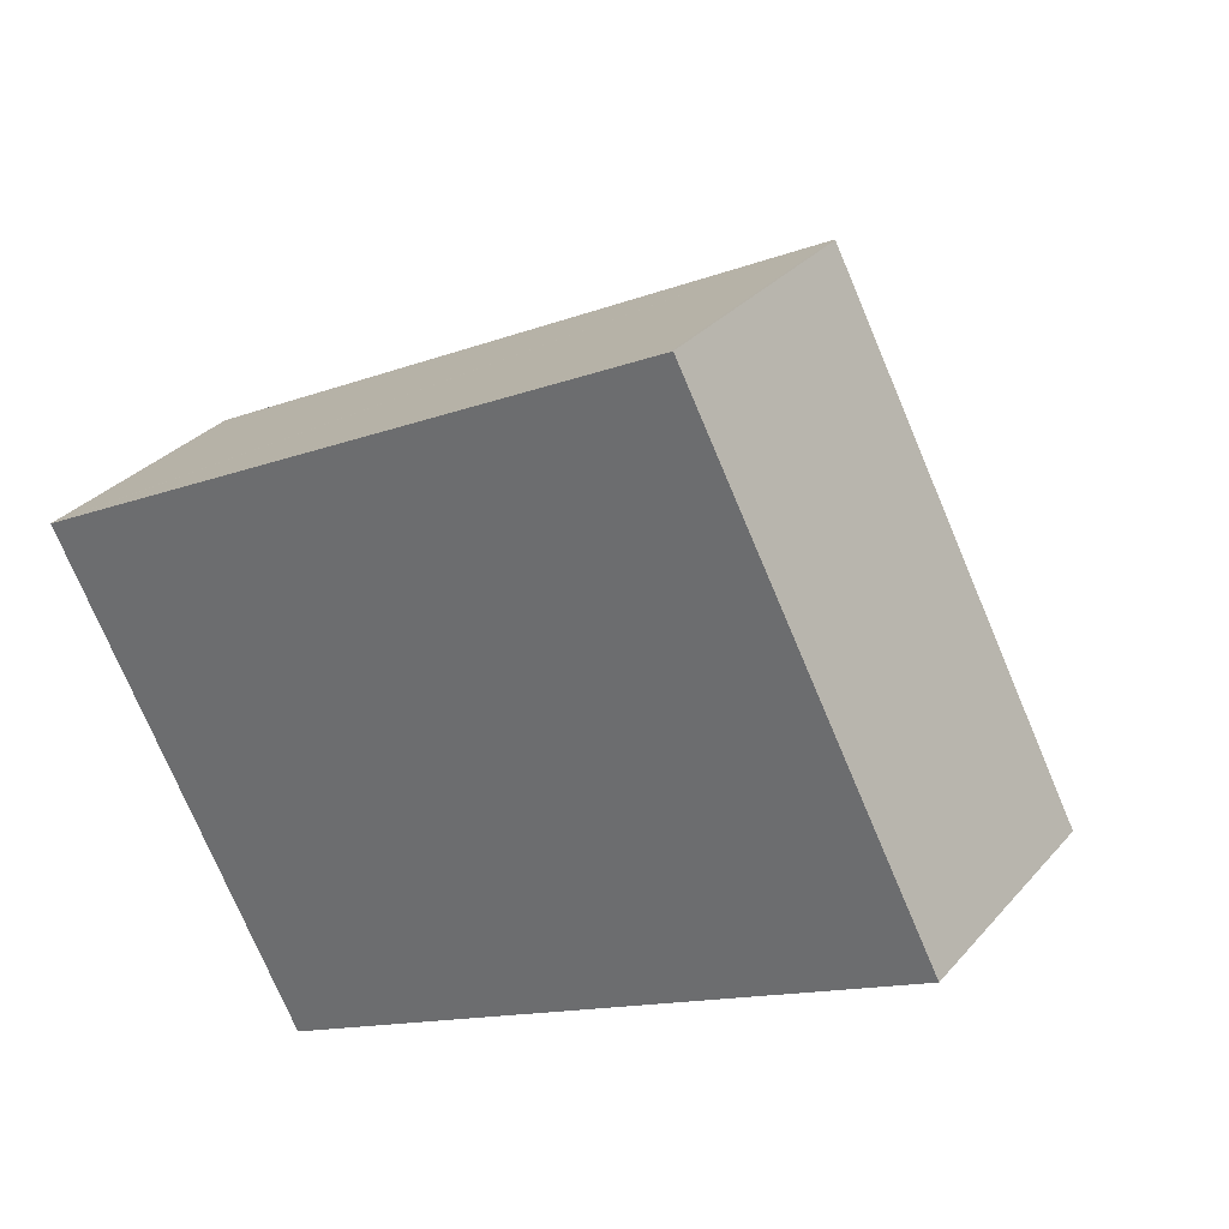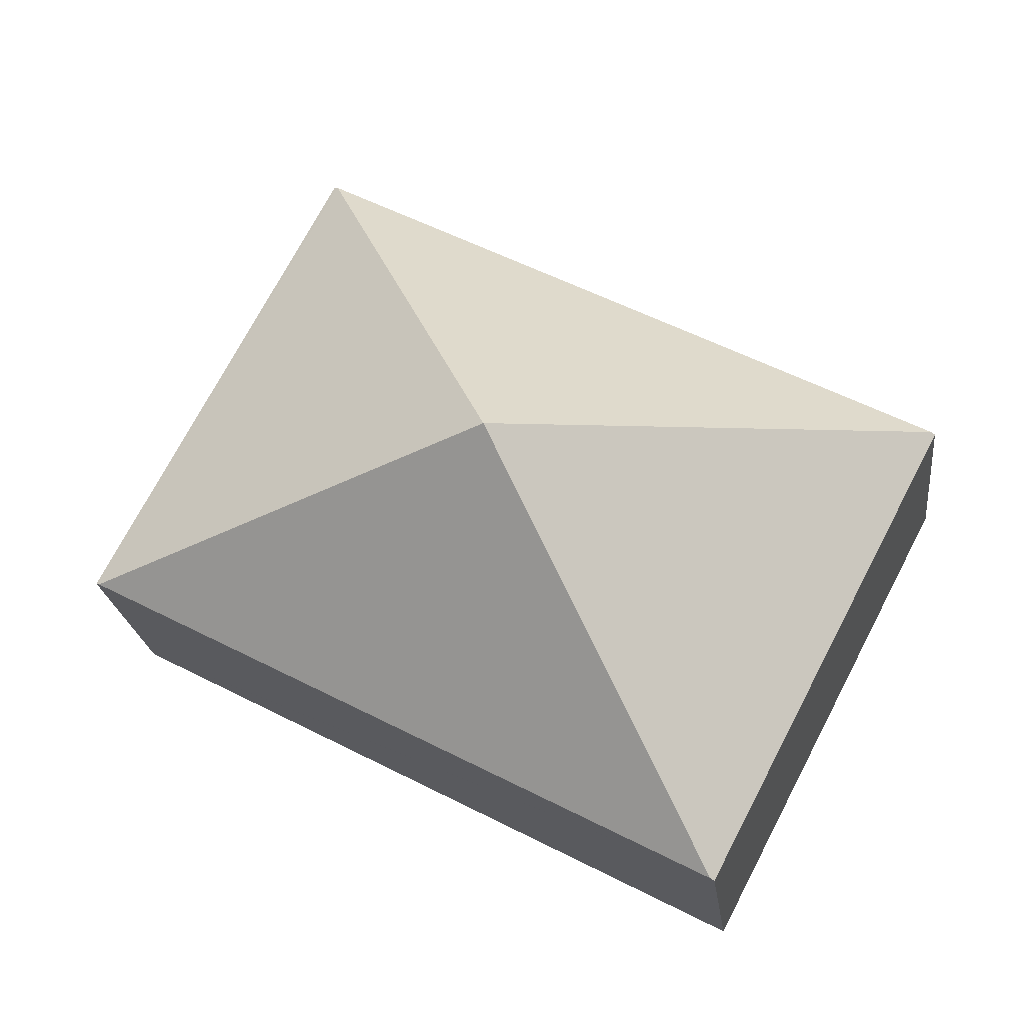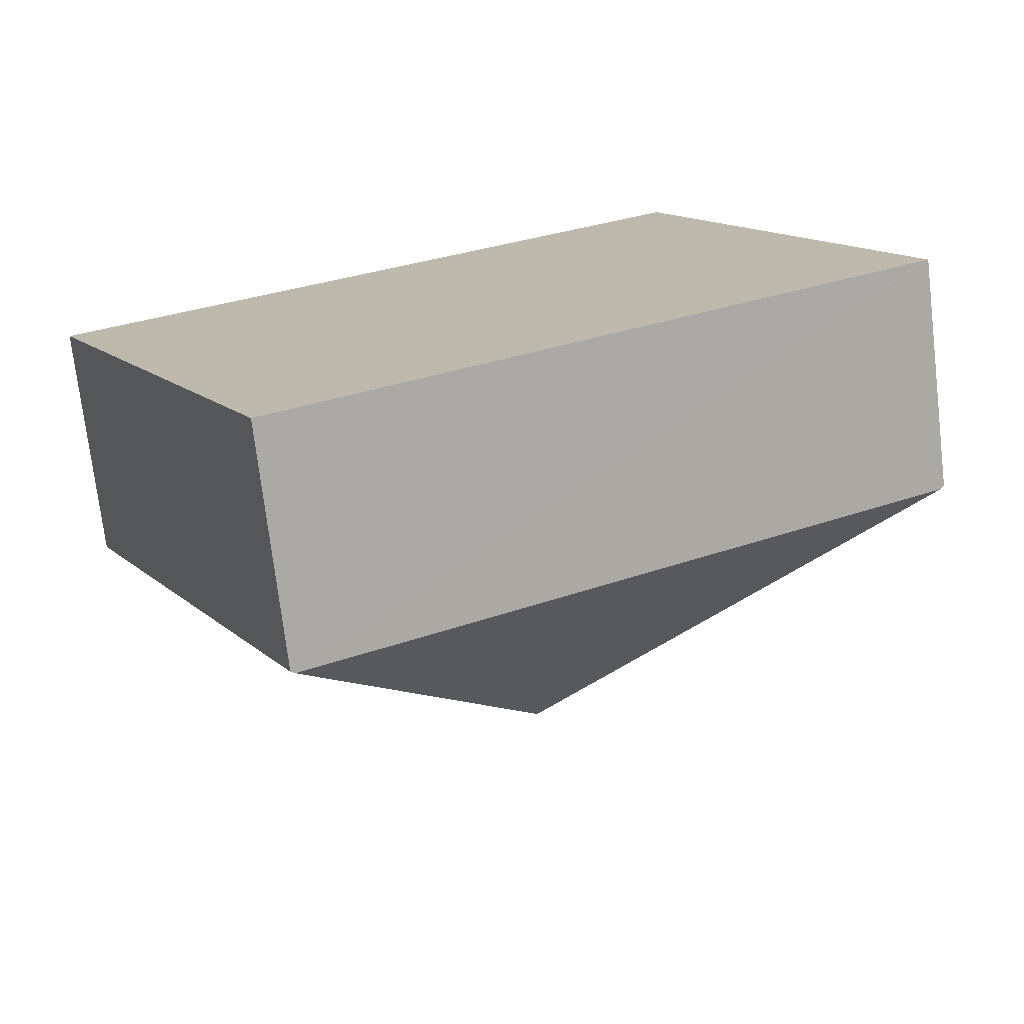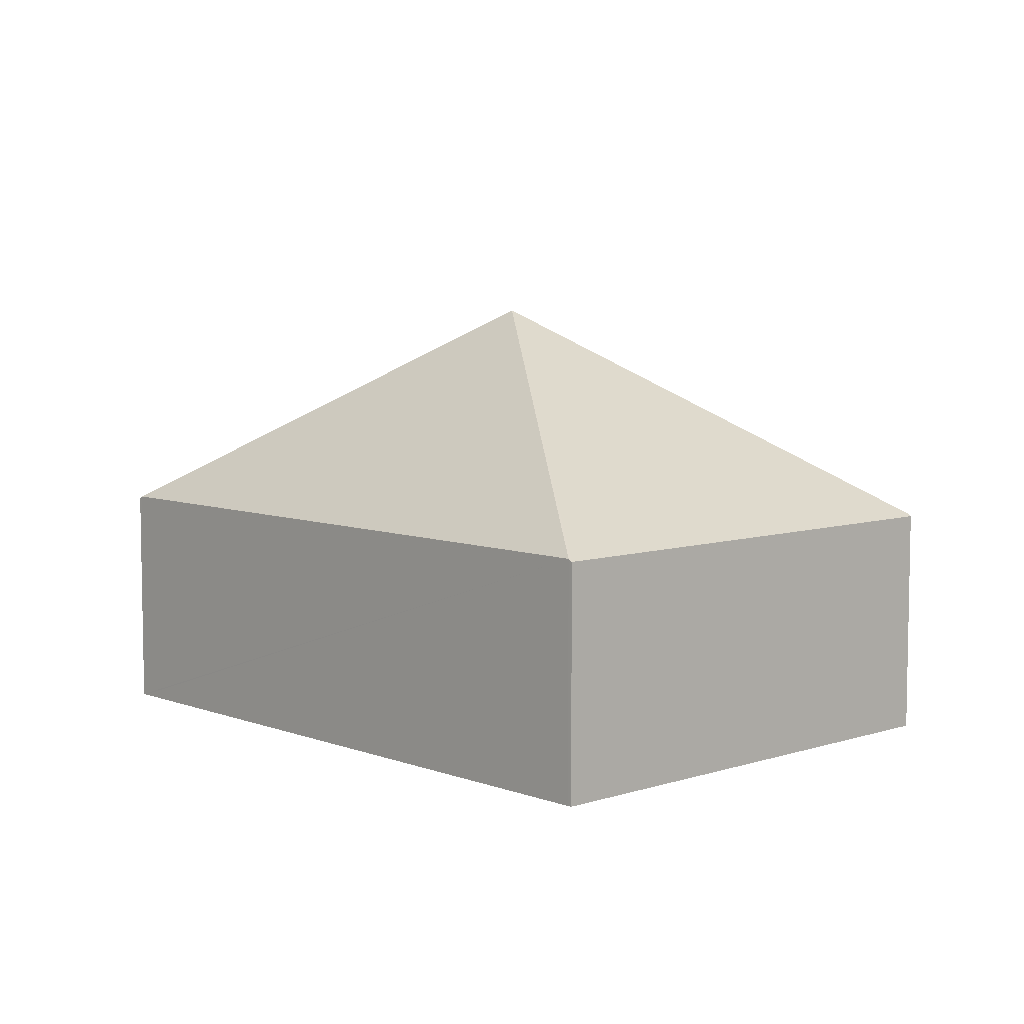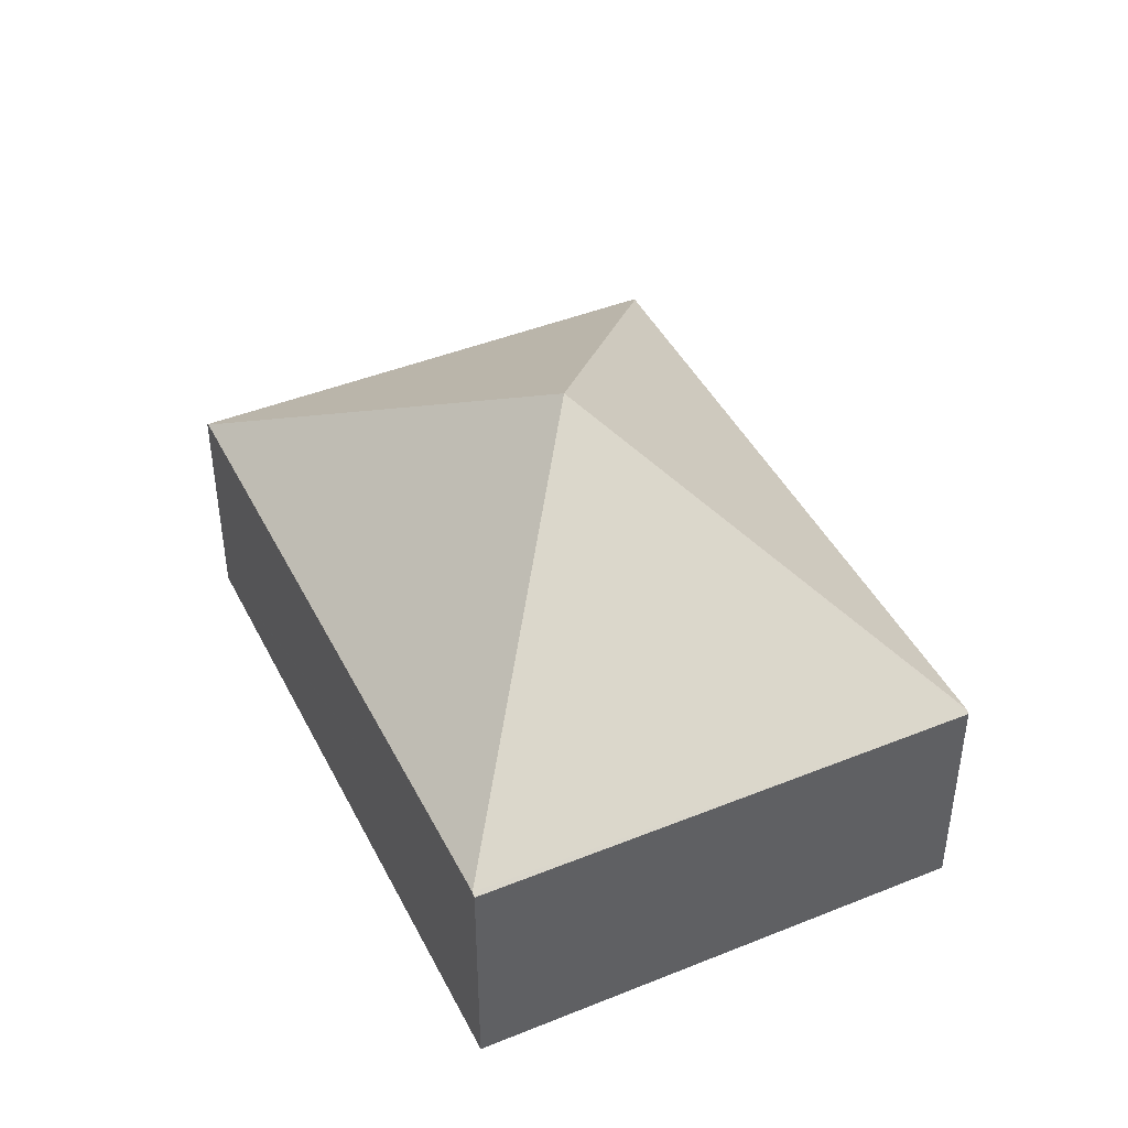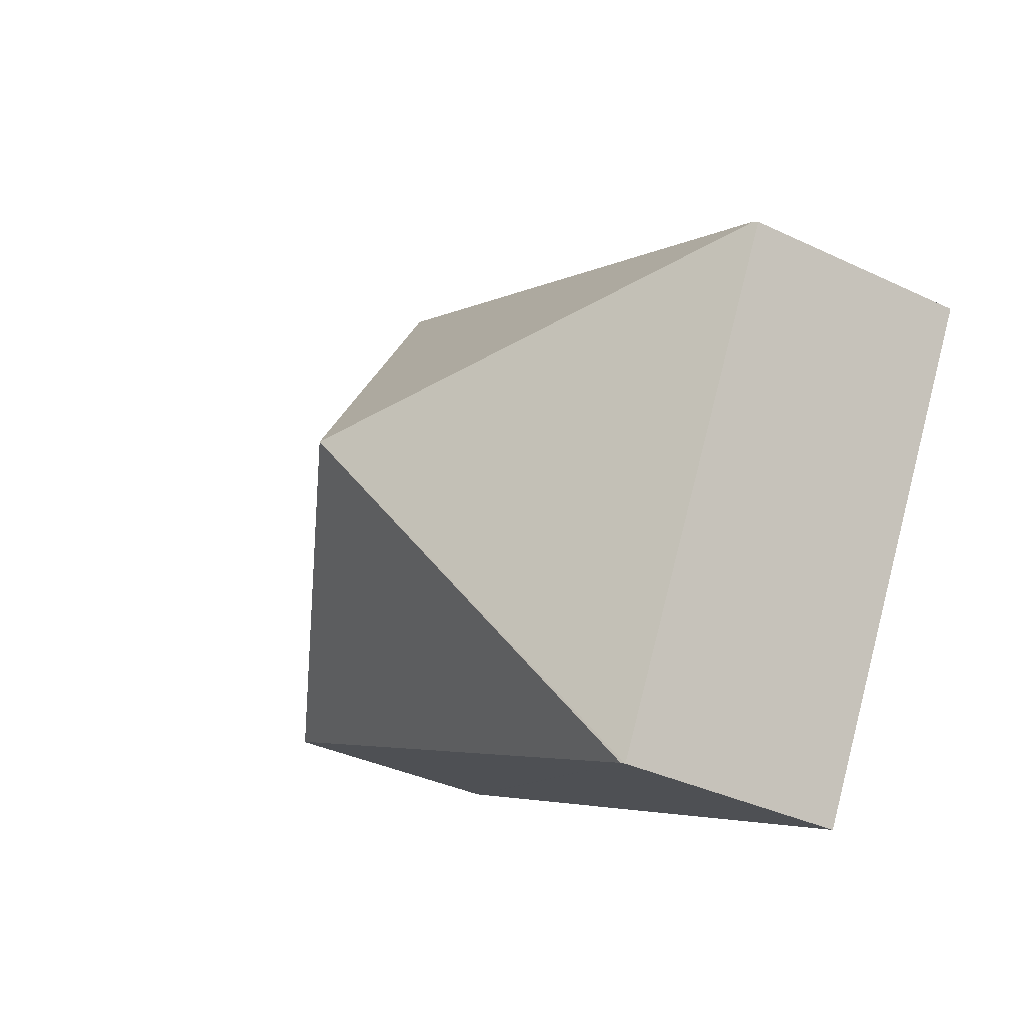
<metadata>
{"format":"obj","ext":"obj","renderer":"f3d","projection":"perspective","resolution":1024,"background":"white","views":[{"elev":31.1,"azim":33.2,"up":"+Z"},{"elev":-22.1,"azim":-173.1,"up":"+Z"},{"elev":-73.4,"azim":6.8,"up":"+Z"},{"elev":6.8,"azim":-160.7,"up":"+Y"},{"elev":43.8,"azim":36.9,"up":"+Y"},{"elev":-35.7,"azim":-122.1,"up":"+Z"}]}
</metadata>
<code>
v  7.689 2.038 -1.089
v  5.544 2.061 2.912
v  5.578 2.037 2.93
v  3.845 3.976 -0.545
v  7.656 2.061 -1.106
v  0.033 2.061 0.017
v  2.145 2.06 -4.002
v  2.112 2.038 -4.019
v  0 2.038 1.248e-16
v  0 0 0
v  0.033 -1.041e-18 0.017
v  5.544 -1.783e-16 2.912
v  5.578 -1.794e-16 2.93
v  7.689 6.668e-17 -1.089
v  7.656 6.772e-17 -1.106
v  2.145 2.451e-16 -4.002
v  2.112 2.461e-16 -4.019
g defaultobject
f 1 2 3
f 2 1 4
f 4 1 5
f 6 2 4
f 5 7 4
f 4 7 8
f 6 8 9
f 8 6 4
f 10 6 9
f 6 10 2
f 2 10 11
f 2 11 12
f 2 12 3
f 3 12 13
f 3 14 1
f 14 3 13
f 14 5 1
f 5 14 7
f 7 14 15
f 7 15 16
f 7 16 8
f 8 16 17
f 17 9 8
f 9 17 10
f 12 14 13
f 14 12 11
f 14 11 15
f 15 11 16
f 16 11 10
f 16 10 17

</code>
